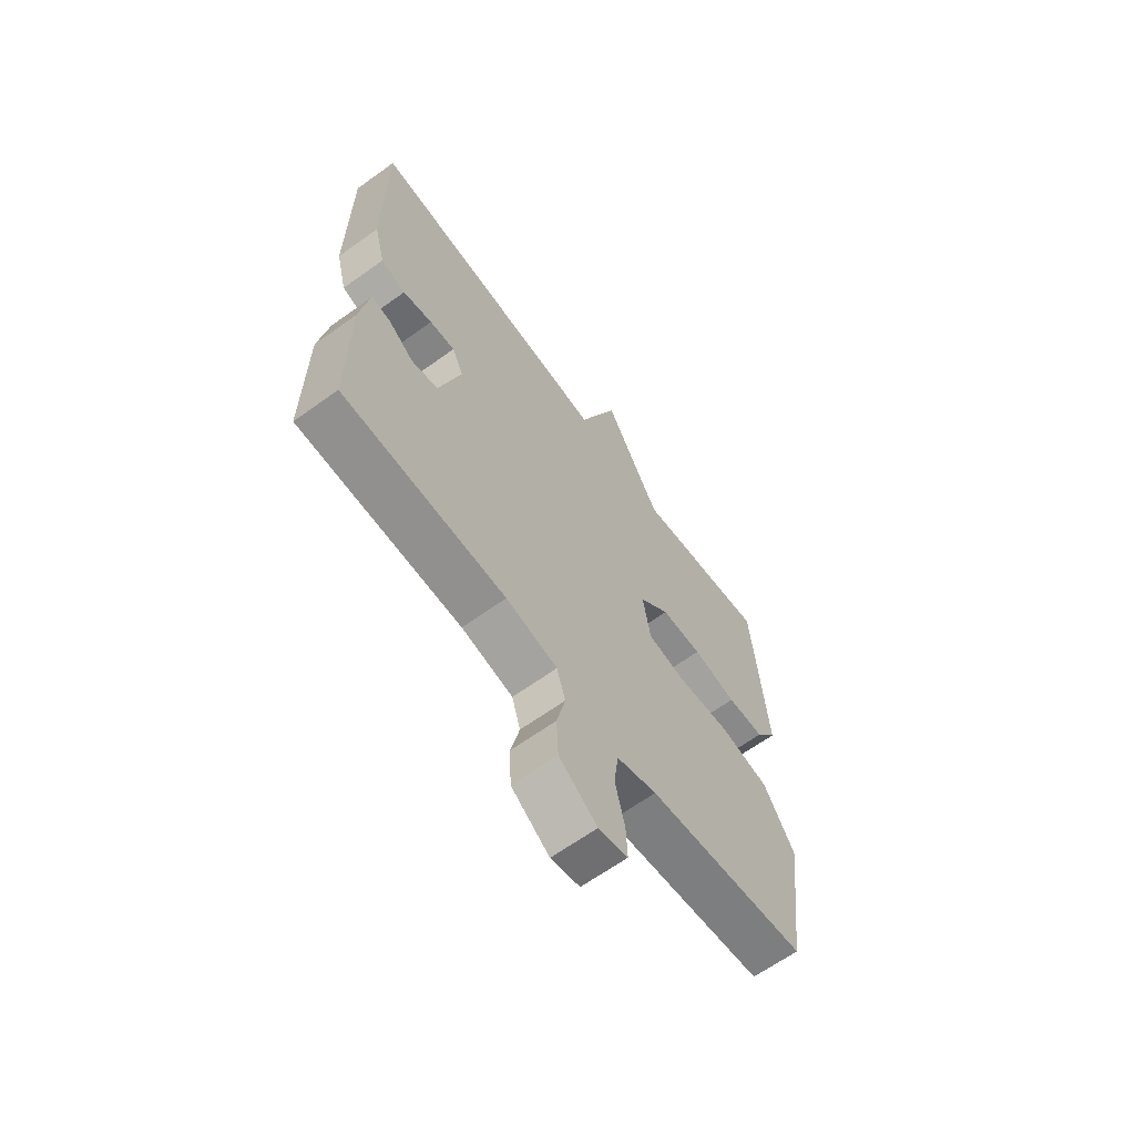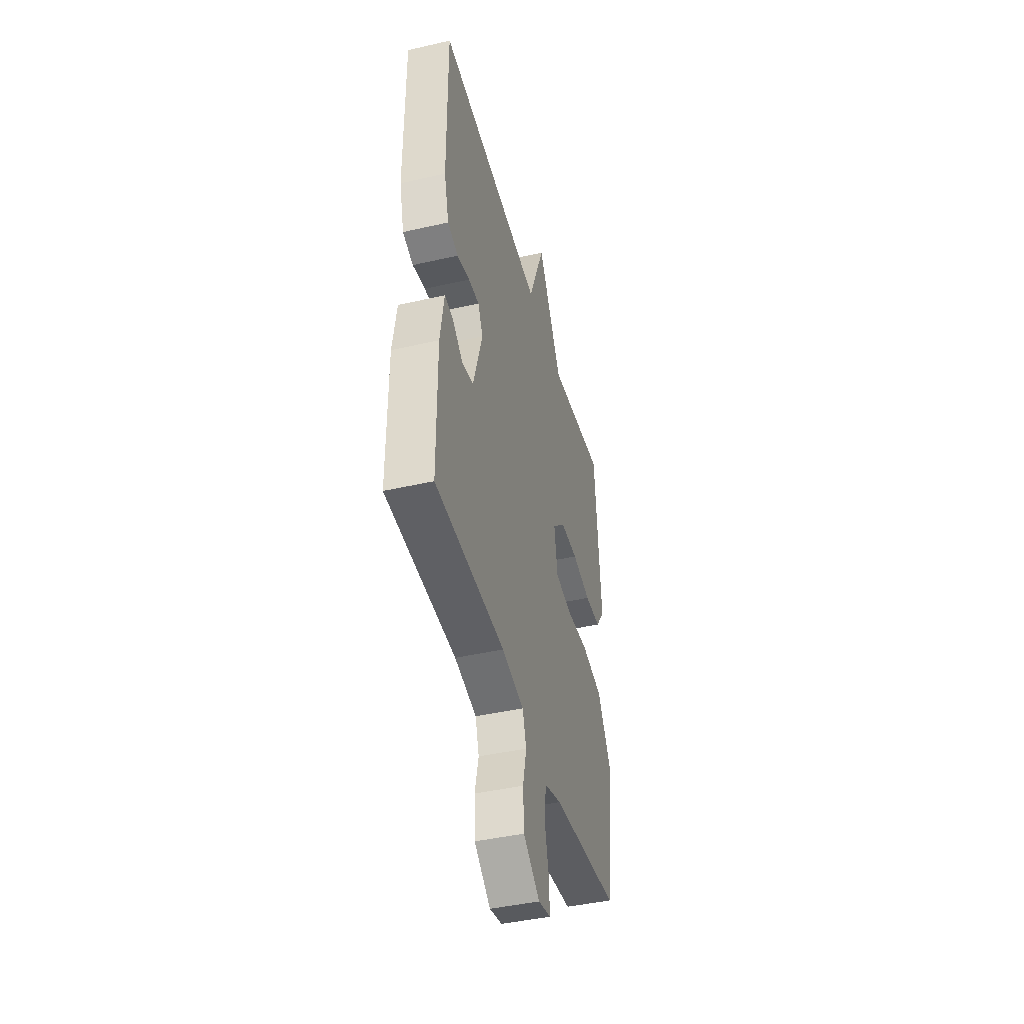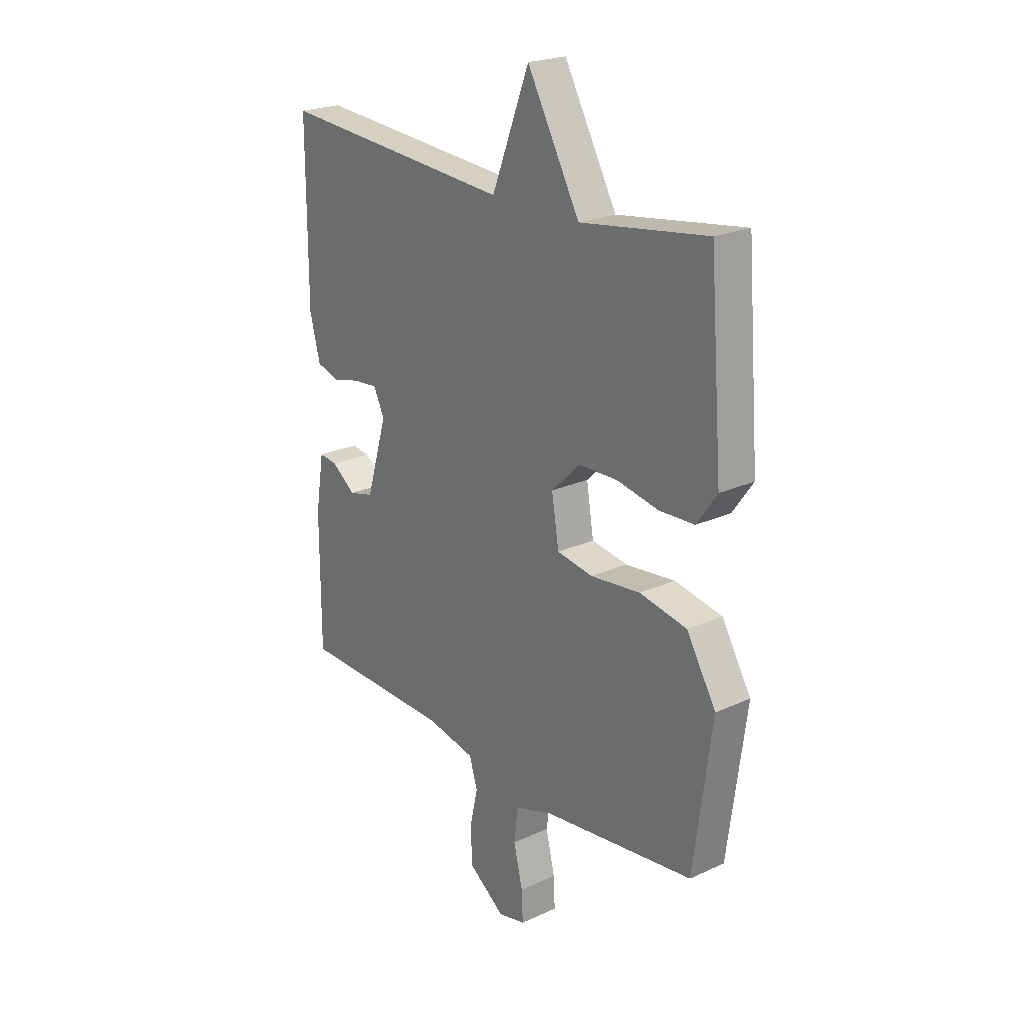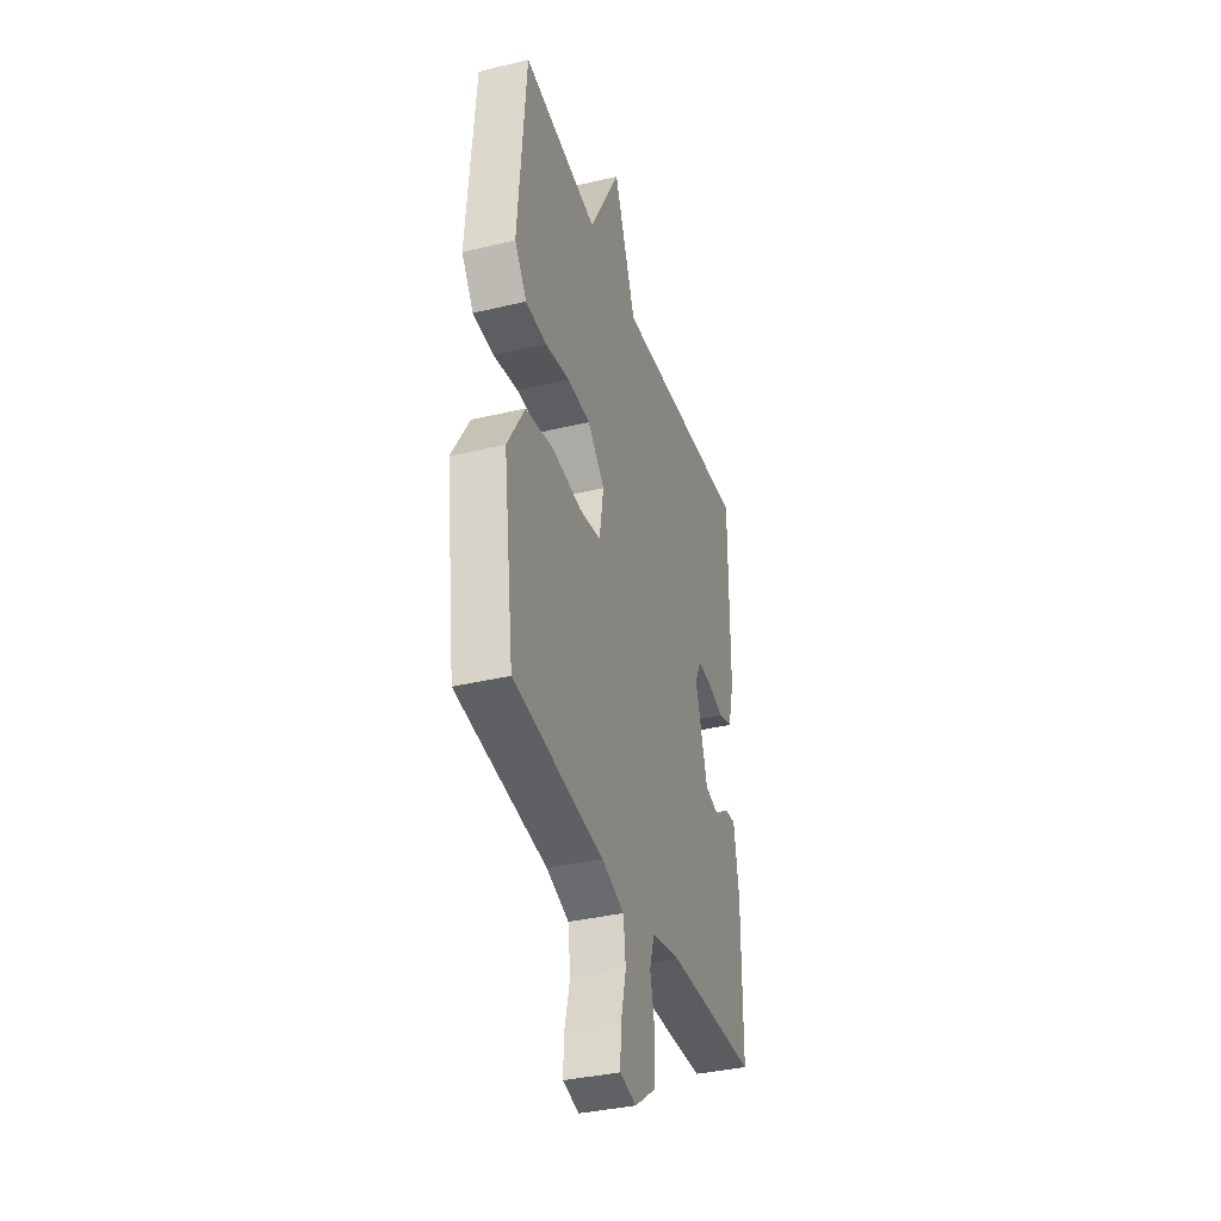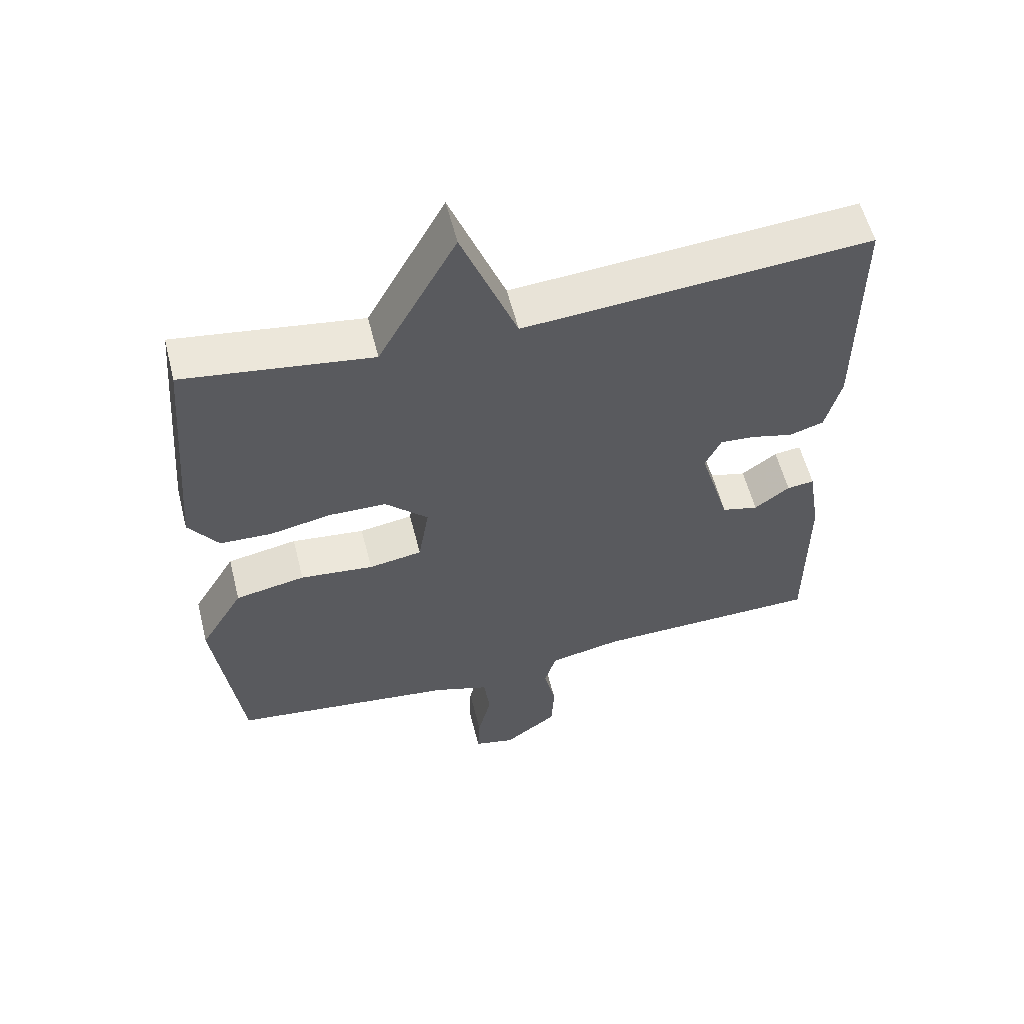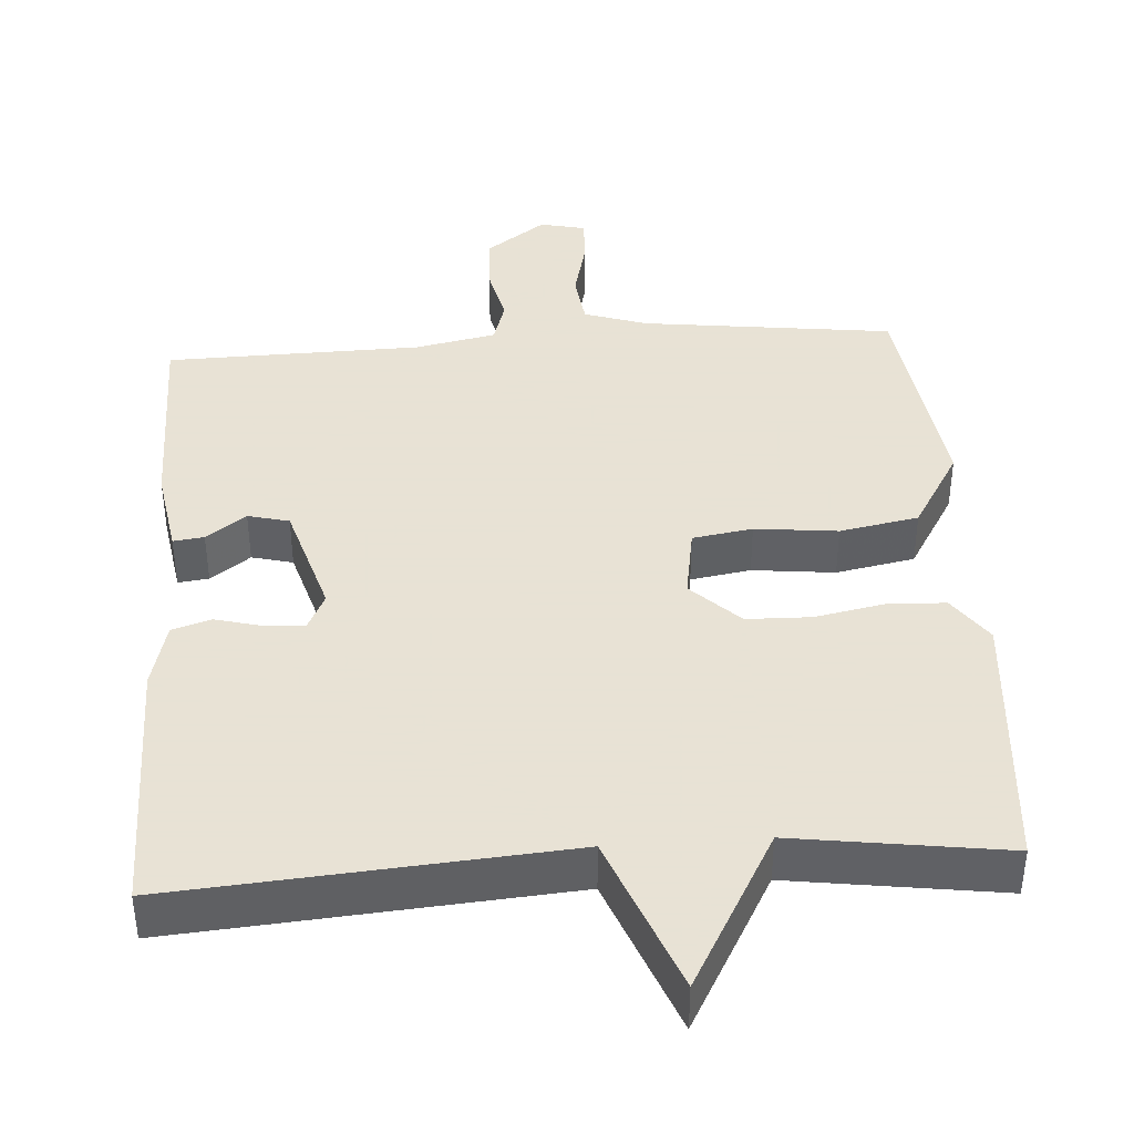
<metadata>
{"format":"obj","ext":"obj","renderer":"f3d","projection":"perspective","resolution":1024,"background":"white","views":[{"elev":-64.8,"azim":-54.1,"up":"+Z"},{"elev":-43.8,"azim":-75.0,"up":"+Z"},{"elev":22.6,"azim":51.8,"up":"+Z"},{"elev":-36.4,"azim":107.3,"up":"+Z"},{"elev":57.3,"azim":165.9,"up":"+Z"},{"elev":40.6,"azim":-3.9,"up":"+Y"}]}
</metadata>
<code>
v -0.5 0.07 -0.5
v -0.5 0.07 -0.226
v -0.481 0.07 -0.109
v -0.44 0.07 -0.114
v -0.387 0.07 -0.153
v -0.332 0.07 -0.139
v -0.286 0.07 0.015
v -0.31 0.07 0.065
v -0.363 0.07 0.061
v -0.425 0.07 0.045
v -0.477 0.07 0.061
v -0.5 0.07 0.15
v -0.5 0.07 0.5
v 0.019 0.07 0.46
v 0.102 0.07 0.672
v 0.219 0.07 0.46
v 0.5 0.07 0.5
v 0.529 0.07 0.139
v 0.484 0.07 0.076
v 0.406 0.07 0.073
v 0.314 0.07 0.091
v 0.228 0.07 0.089
v 0.164 0.07 0.027
v 0.18 0.07 -0.07
v 0.26 0.07 -0.083
v 0.37 0.07 -0.071
v 0.475 0.07 -0.091
v 0.54 0.07 -0.2
v 0.5 0.07 -0.5
v 0.164 0.07 -0.542
v 0.08 0.07 -0.57
v 0.071 0.07 -0.641
v 0.091 0.07 -0.724
v 0.094 0.07 -0.788
v 0.033 0.07 -0.802
v -0.047 0.07 -0.744
v -0.051 0.07 -0.666
v -0.033 0.07 -0.588
v -0.051 0.07 -0.529
v -0.159 0.07 -0.507
v -0.5 0 -0.5
v -0.5 0 -0.226
v -0.481 0 -0.109
v -0.44 0 -0.114
v -0.387 0 -0.153
v -0.332 0 -0.139
v -0.286 0 0.015
v -0.31 0 0.065
v -0.363 0 0.061
v -0.425 0 0.045
v -0.477 0 0.061
v -0.5 0 0.15
v -0.5 0 0.5
v 0.019 0 0.46
v 0.102 0 0.672
v 0.219 0 0.46
v 0.5 0 0.5
v 0.529 0 0.139
v 0.484 0 0.076
v 0.406 0 0.073
v 0.314 0 0.091
v 0.228 0 0.089
v 0.164 0 0.027
v 0.18 0 -0.07
v 0.26 0 -0.083
v 0.37 0 -0.071
v 0.475 0 -0.091
v 0.54 0 -0.2
v 0.5 0 -0.5
v 0.164 0 -0.542
v 0.08 0 -0.57
v 0.071 0 -0.641
v 0.091 0 -0.724
v 0.094 0 -0.788
v 0.033 0 -0.802
v -0.047 0 -0.744
v -0.051 0 -0.666
v -0.033 0 -0.588
v -0.051 0 -0.529
v -0.159 0 -0.507
f 36 37 38
f 35 36 38
f 34 35 38
f 33 34 38
f 32 33 38
f 31 32 38 39
f 30 31 39
f 30 39 40
f 29 30 40
f 28 29 40
f 27 28 40
f 26 27 40
f 25 26 40
f 19 20 21
f 18 19 21
f 17 18 21
f 16 17 21
f 16 21 22
f 15 16 22
f 14 15 22
f 12 13 14
f 11 12 14
f 10 11 14
f 9 10 14
f 8 9 14
f 14 22 23
f 8 14 23
f 7 8 23
f 3 4 5
f 2 3 5
f 1 2 5
f 40 1 5
f 40 5 6
f 25 40 6
f 24 25 6
f 6 7 23 24
f 78 77 76
f 78 76 75
f 78 75 74
f 78 74 73
f 78 73 72
f 79 78 72 71
f 79 71 70
f 80 79 70
f 80 70 69
f 80 69 68
f 80 68 67
f 80 67 66
f 80 66 65
f 61 60 59
f 61 59 58
f 61 58 57
f 61 57 56
f 62 61 56
f 62 56 55
f 62 55 54
f 54 53 52
f 54 52 51
f 54 51 50
f 54 50 49
f 54 49 48
f 63 62 54
f 63 54 48
f 63 48 47
f 45 44 43
f 45 43 42
f 45 42 41
f 45 41 80
f 46 45 80
f 46 80 65
f 46 65 64
f 64 63 47 46
f 1 41 42 2
f 2 42 43 3
f 3 43 44 4
f 4 44 45 5
f 5 45 46 6
f 6 46 47 7
f 7 47 48 8
f 8 48 49 9
f 9 49 50 10
f 10 50 51 11
f 11 51 52 12
f 12 52 53 13
f 13 53 54 14
f 14 54 55 15
f 15 55 56 16
f 16 56 57 17
f 17 57 58 18
f 18 58 59 19
f 19 59 60 20
f 20 60 61 21
f 21 61 62 22
f 22 62 63 23
f 23 63 64 24
f 24 64 65 25
f 25 65 66 26
f 26 66 67 27
f 27 67 68 28
f 28 68 69 29
f 29 69 70 30
f 30 70 71 31
f 31 71 72 32
f 32 72 73 33
f 33 73 74 34
f 34 74 75 35
f 35 75 76 36
f 36 76 77 37
f 37 77 78 38
f 38 78 79 39
f 39 79 80 40
f 40 80 41 1

</code>
